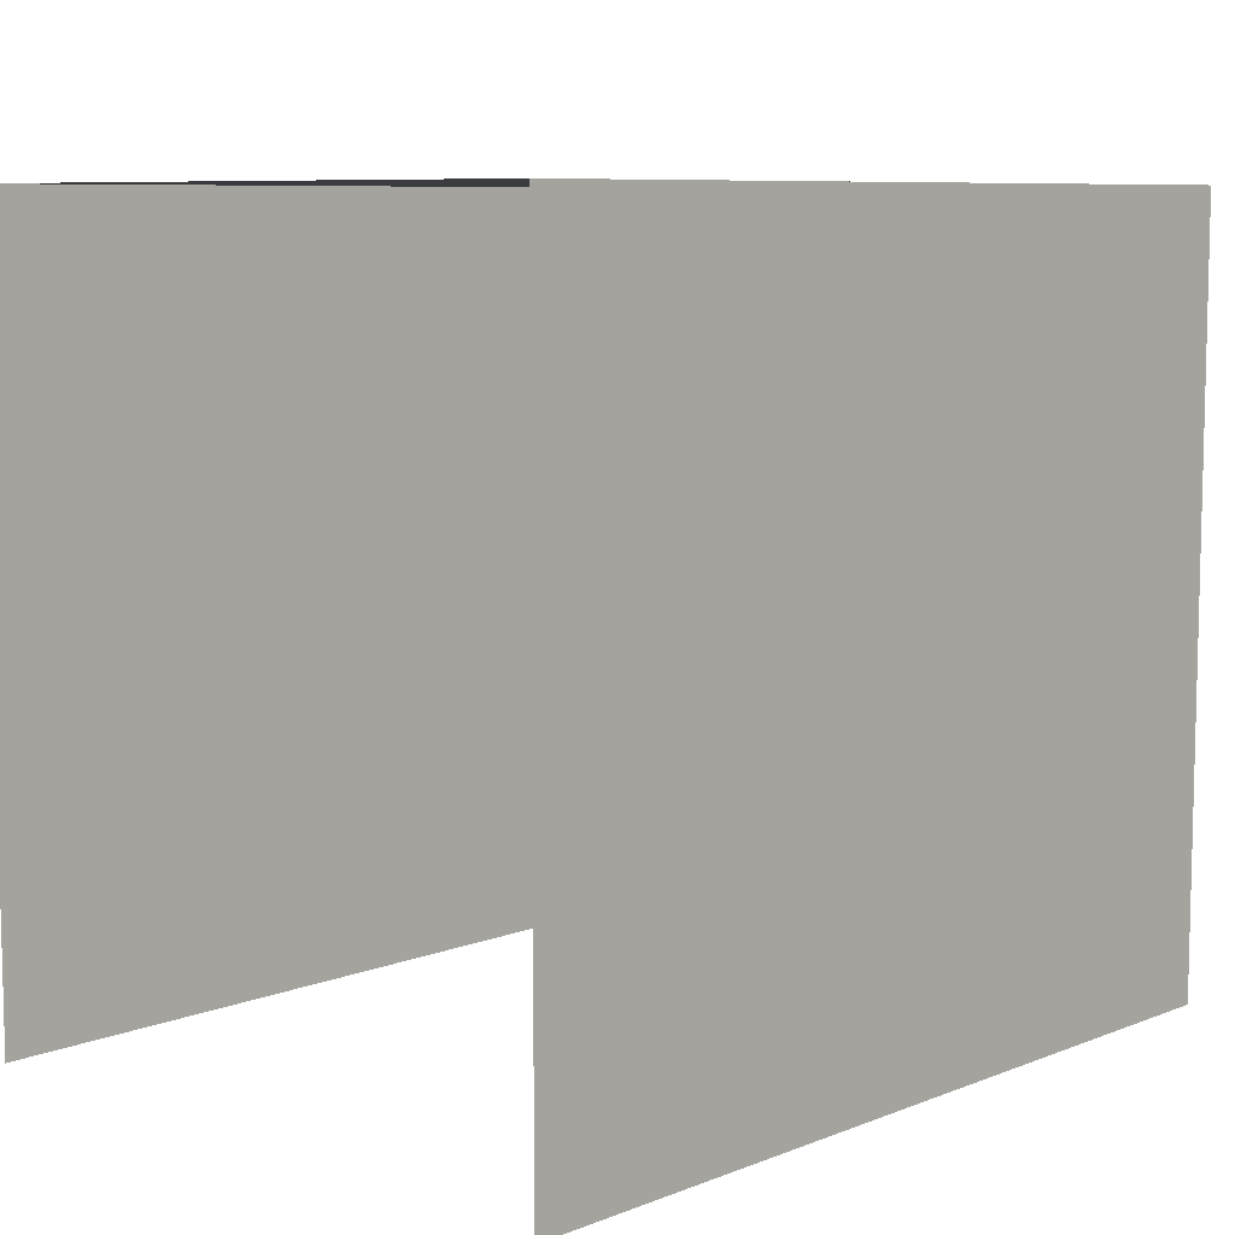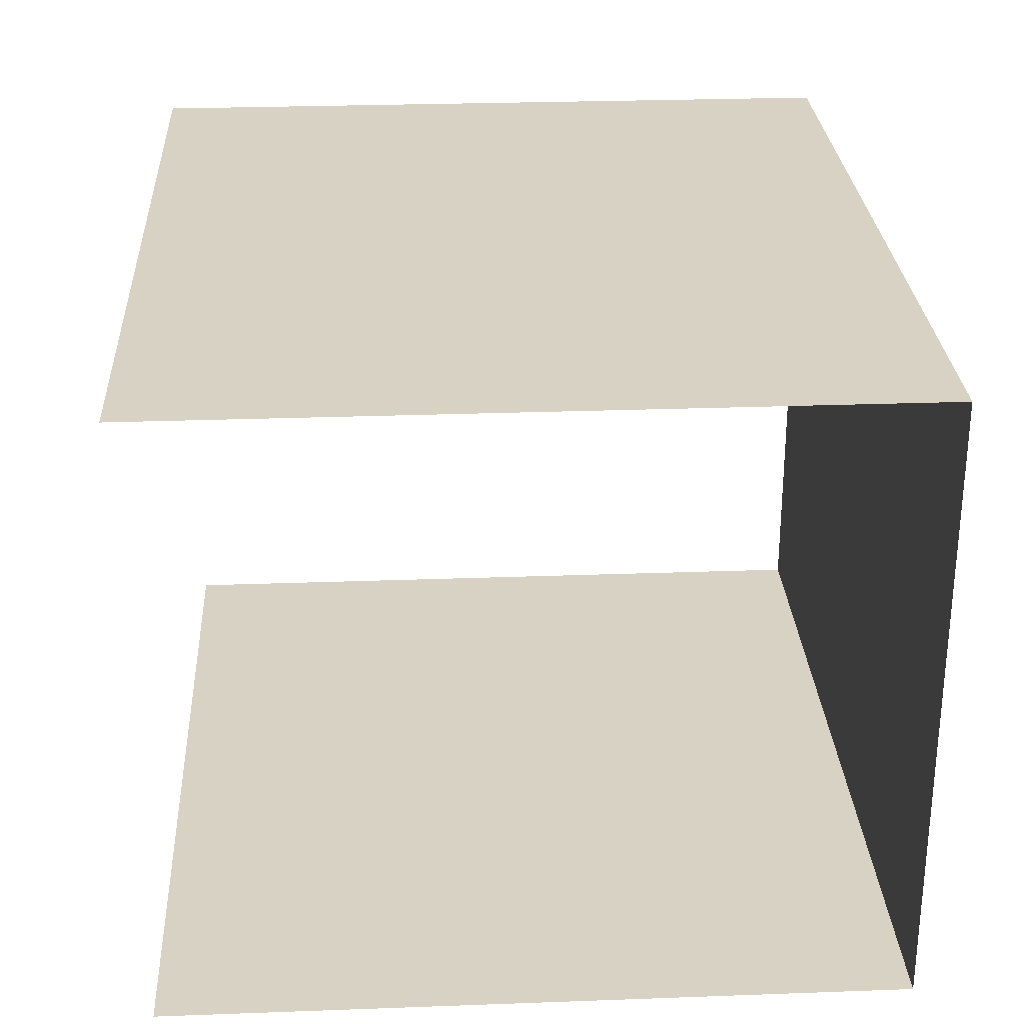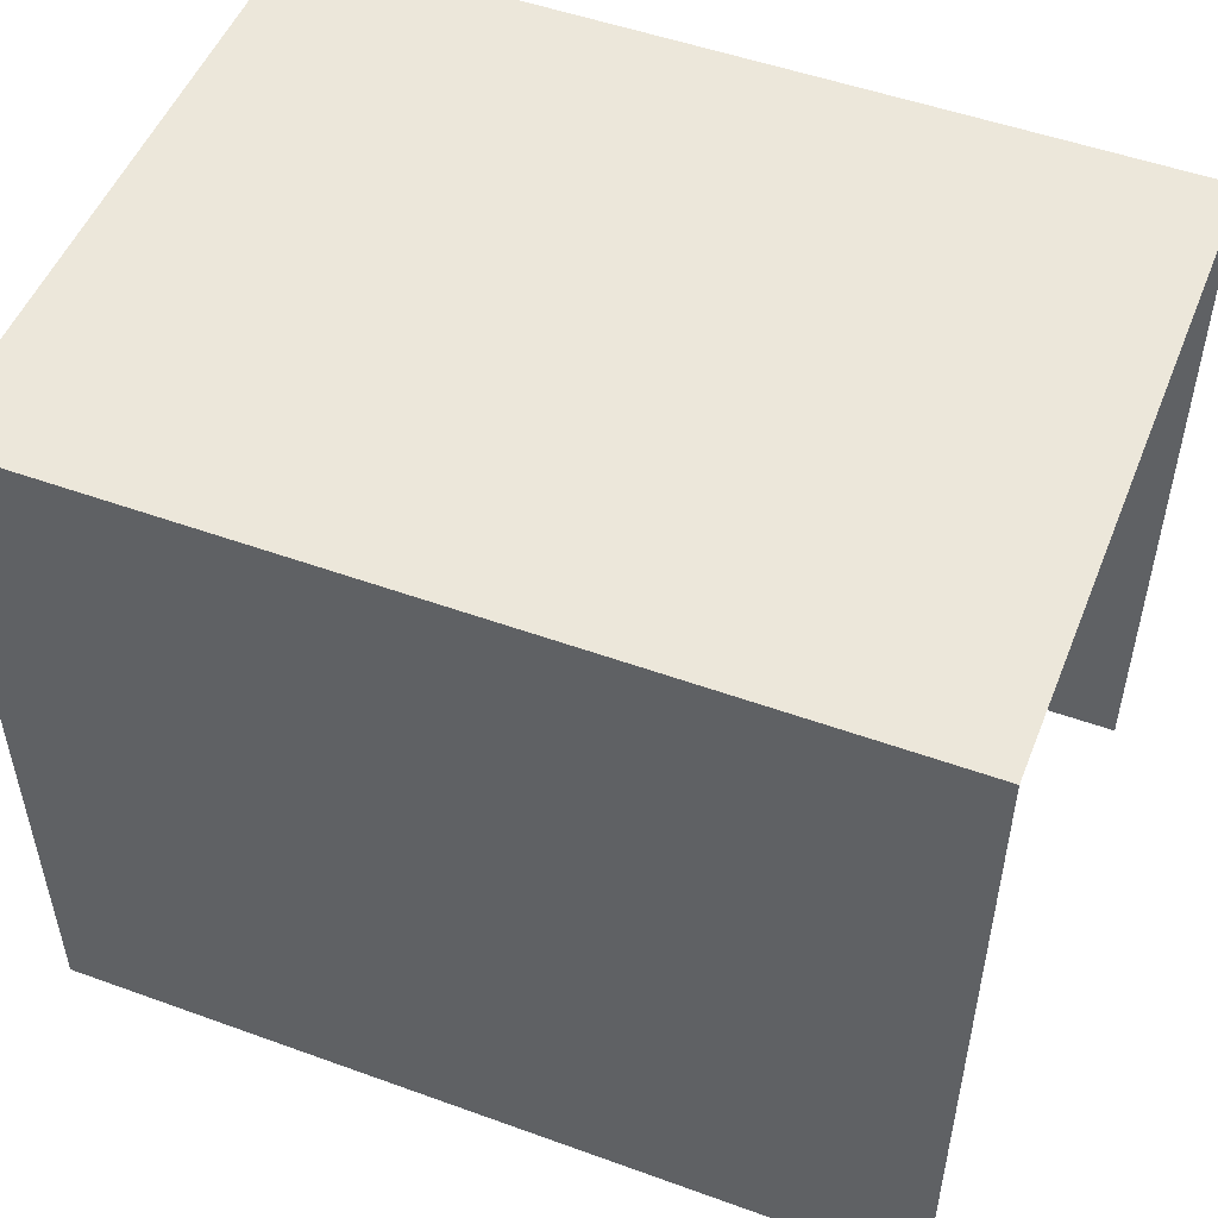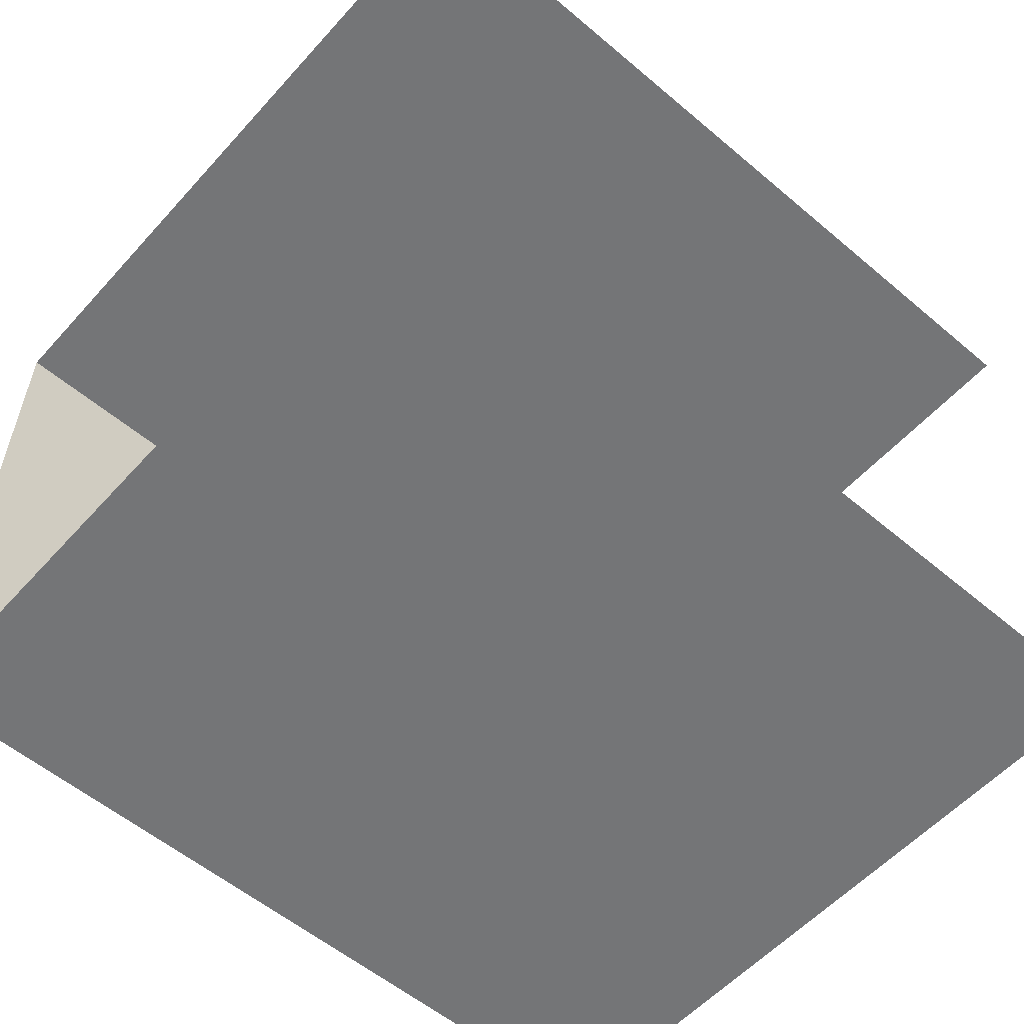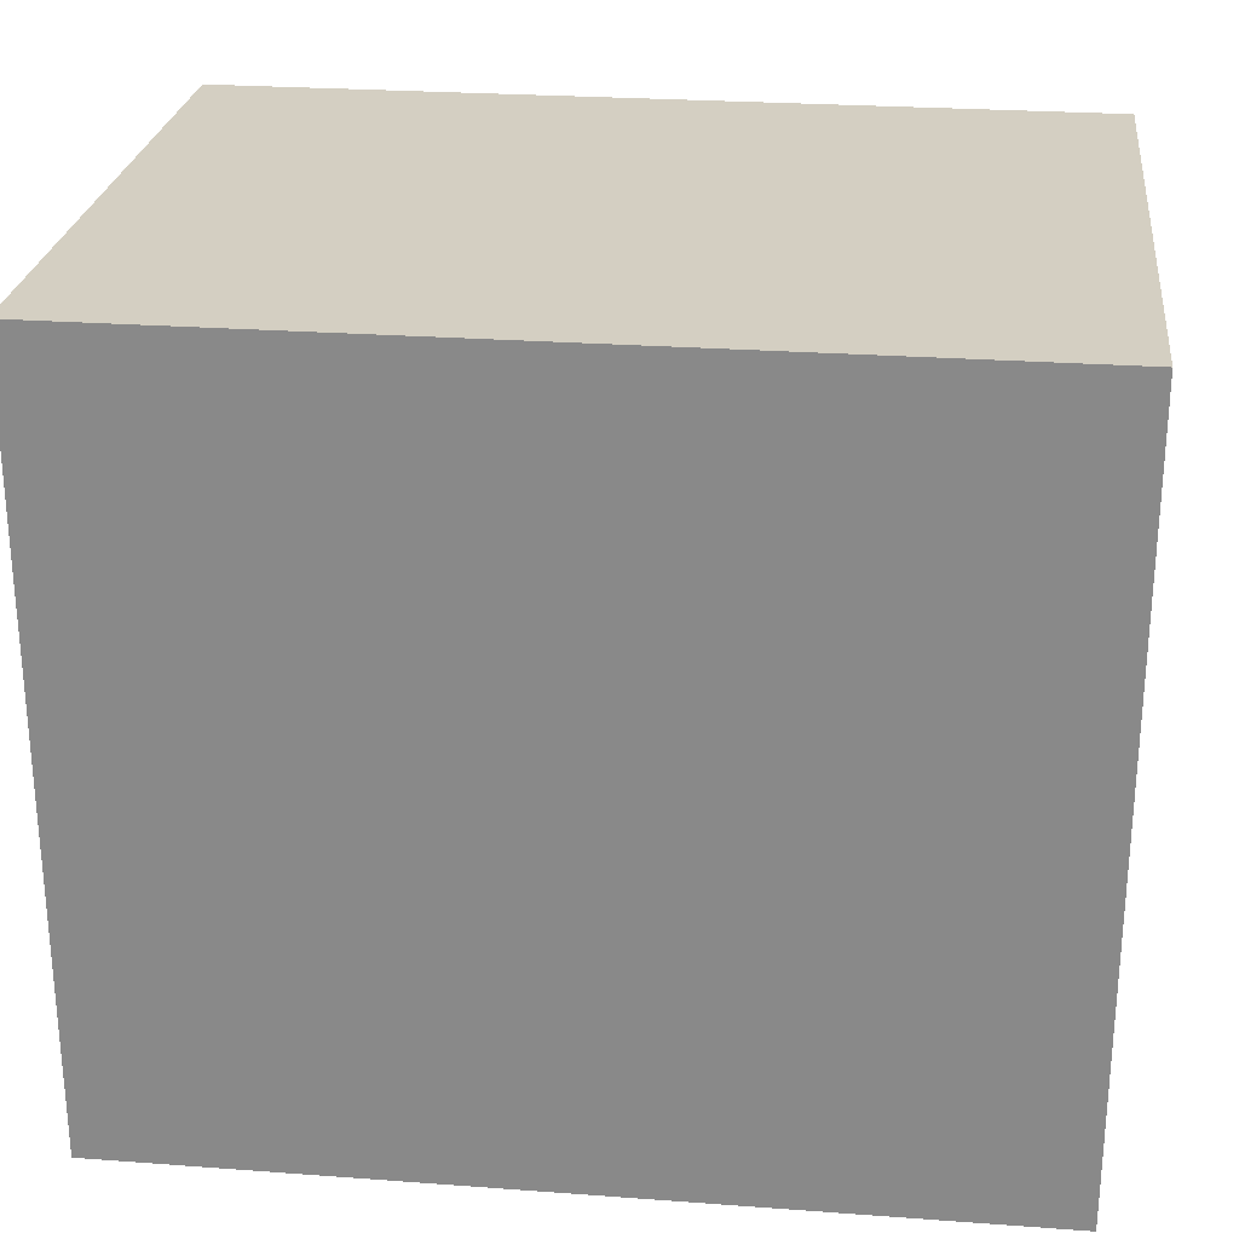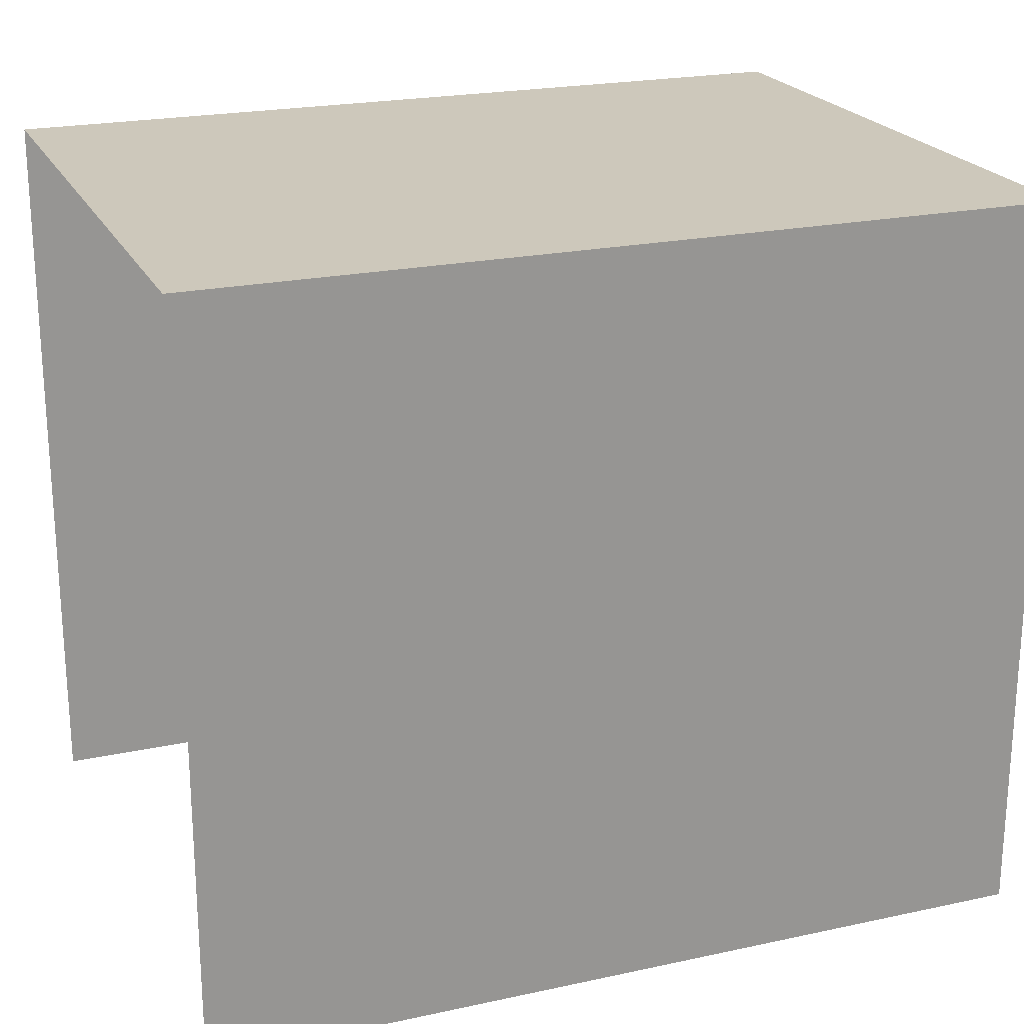
<metadata>
{"format":"obj","ext":"obj","renderer":"f3d","projection":"perspective","resolution":1024,"background":"white","views":[{"elev":8.1,"azim":133.2,"up":"+Y"},{"elev":27.7,"azim":86.8,"up":"+Z"},{"elev":51.2,"azim":-158.5,"up":"+Y"},{"elev":-56.5,"azim":-41.4,"up":"+Z"},{"elev":25.8,"azim":-173.3,"up":"+Y"},{"elev":21.9,"azim":-20.7,"up":"+Y"}]}
</metadata>
<code>
g pb_Mesh145980
v 0 -3 -1
v -8 -3 -1
v 0 4 -1
v -8 4 -1
v -8 -3 -7
v 0 -3 -7
v -8 4 -7
v 0 4 -7
v 0 4 -1
v -8 4 -1
v 0 4 -7
v -8 4 -7
g pb_Mesh145980_0
g pb_Mesh145980_1
f 3 2 1
f 3 4 2
f 7 6 5
f 7 8 6
f 11 10 9
f 11 12 10

</code>
